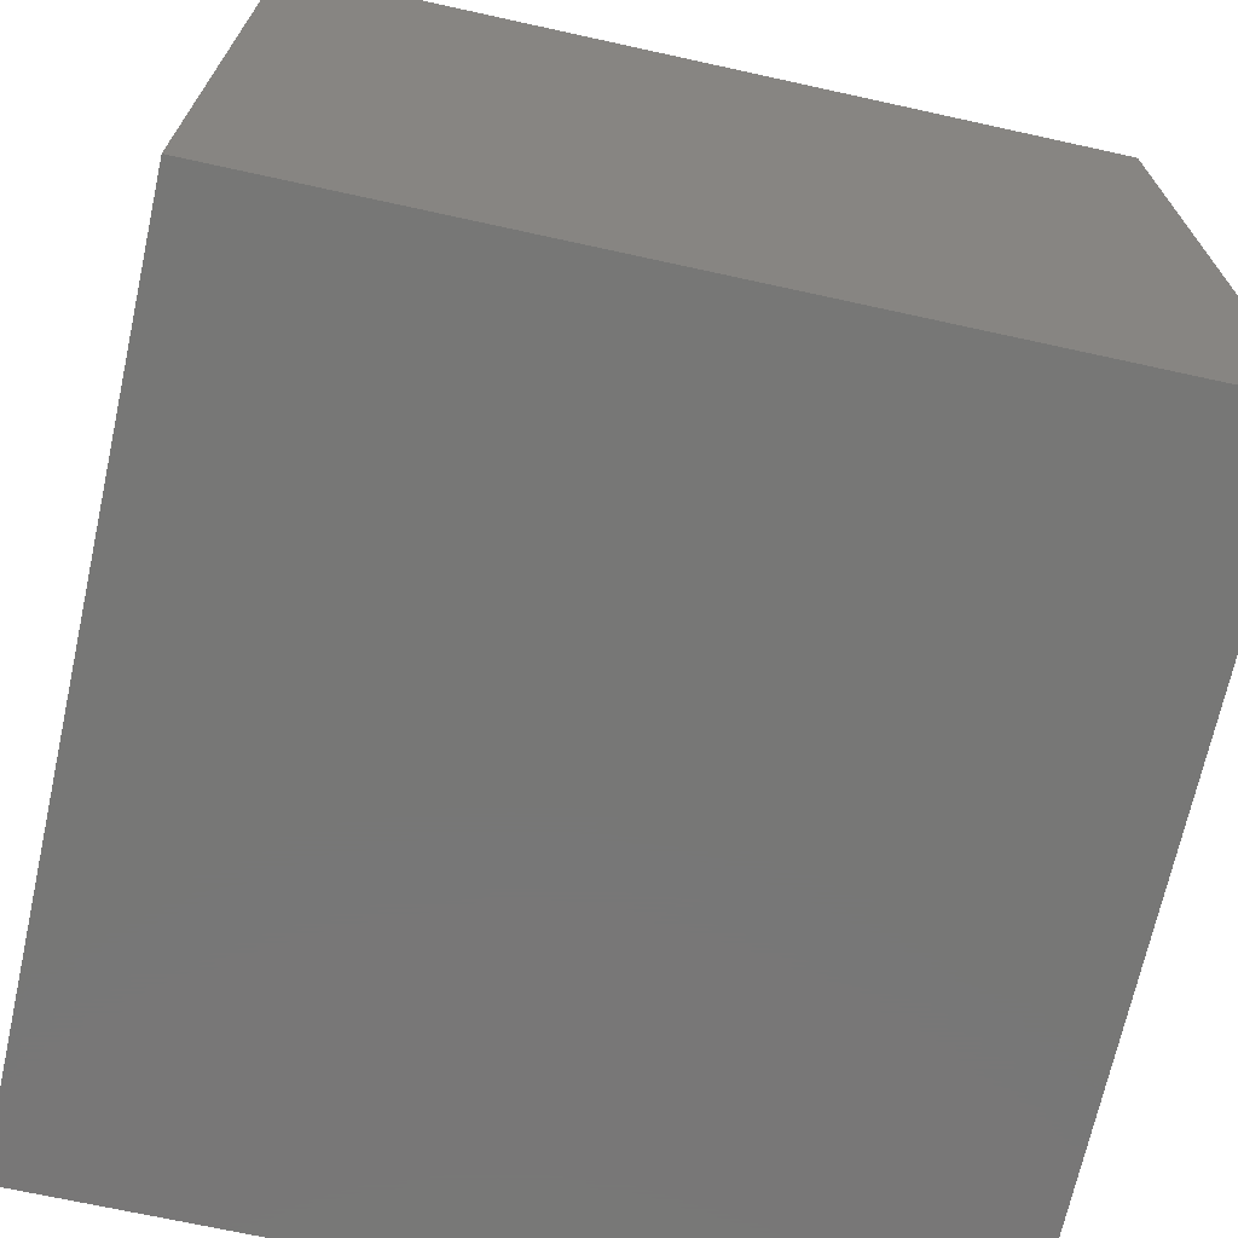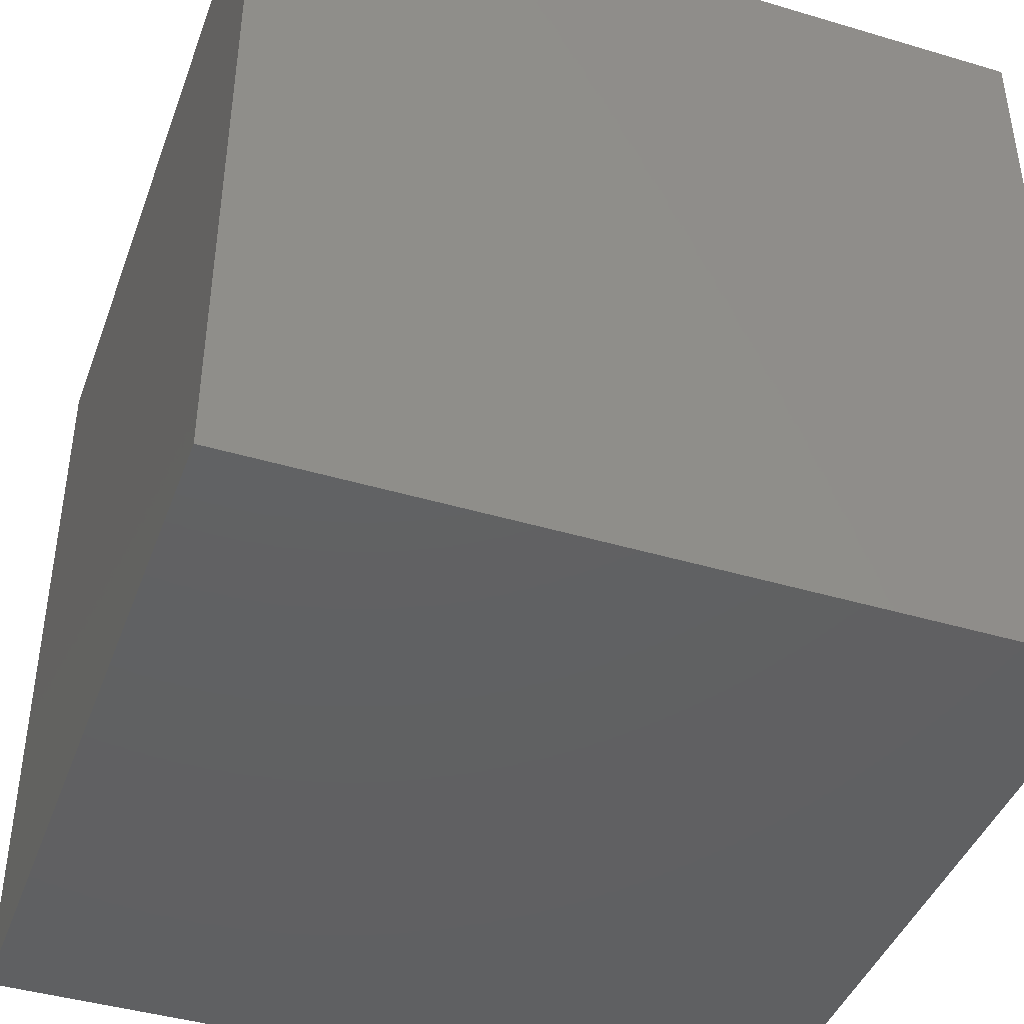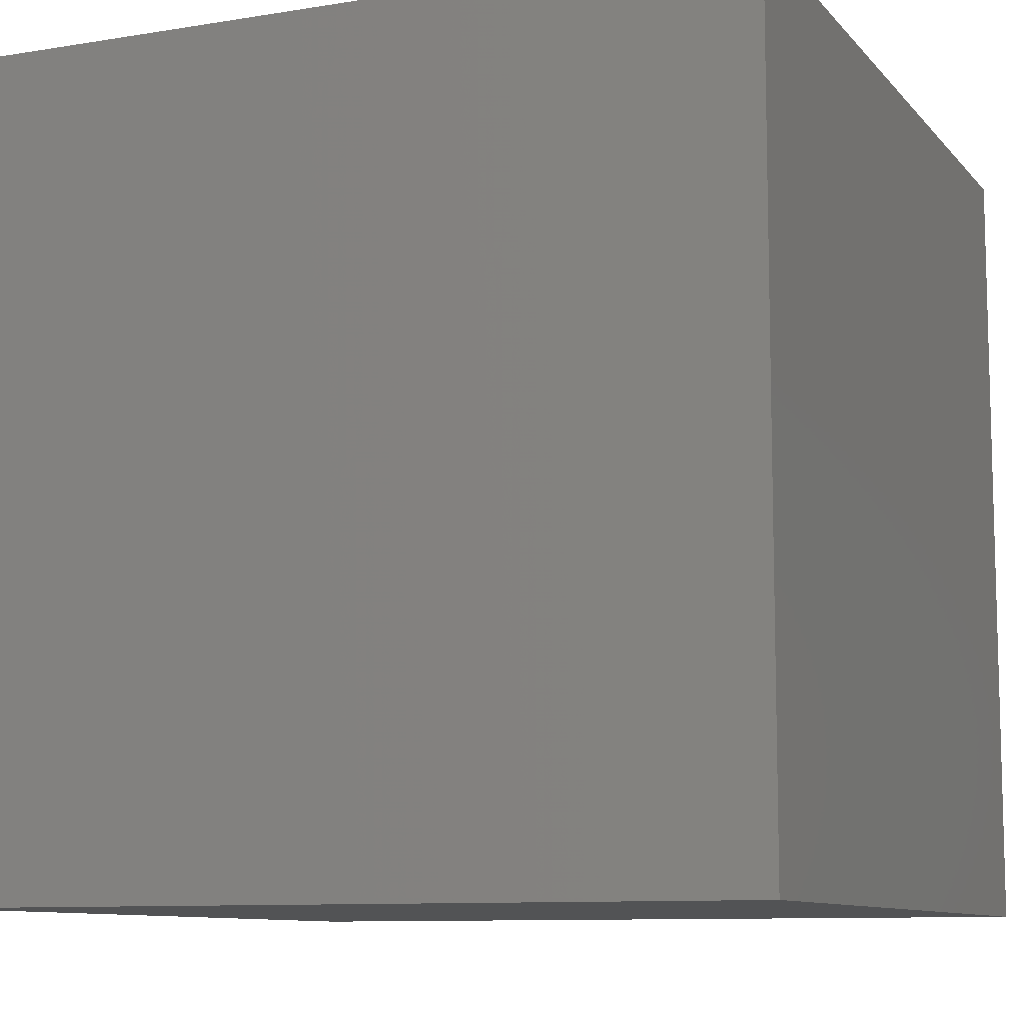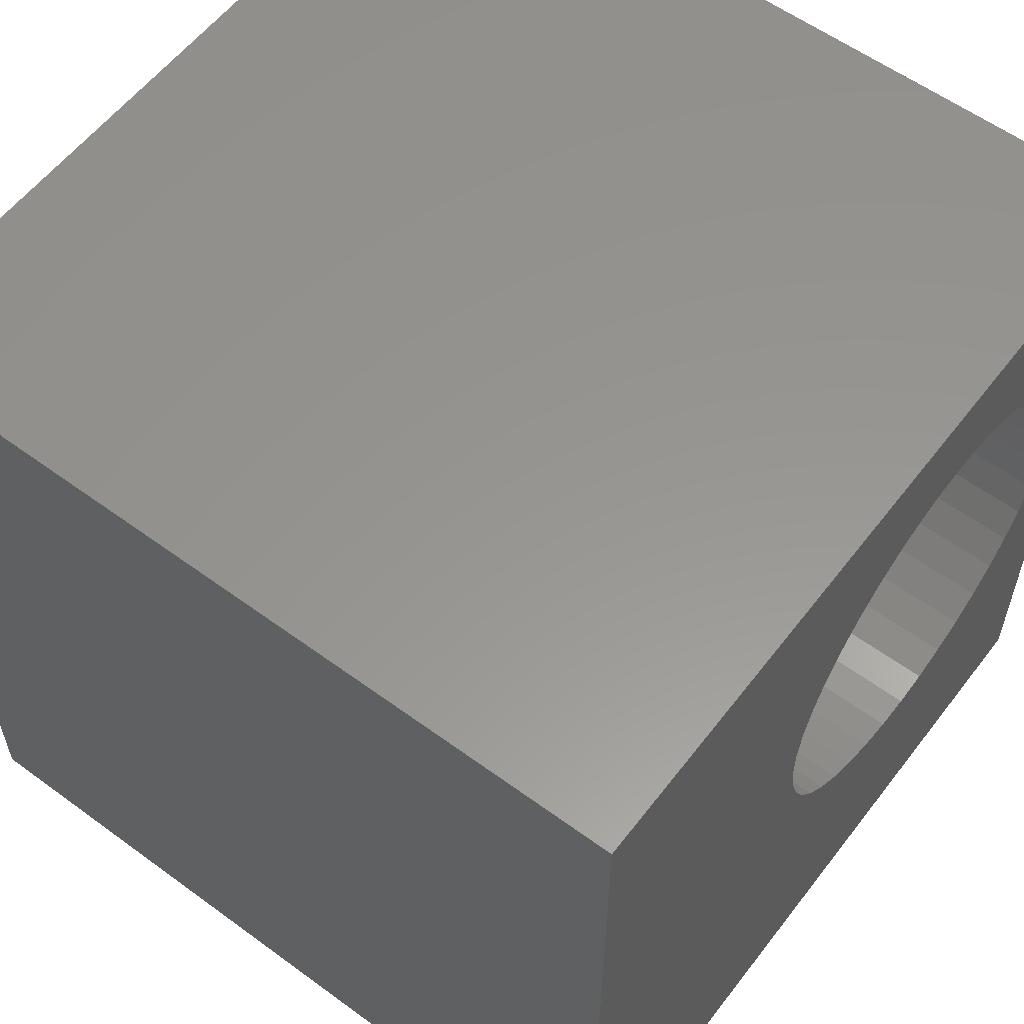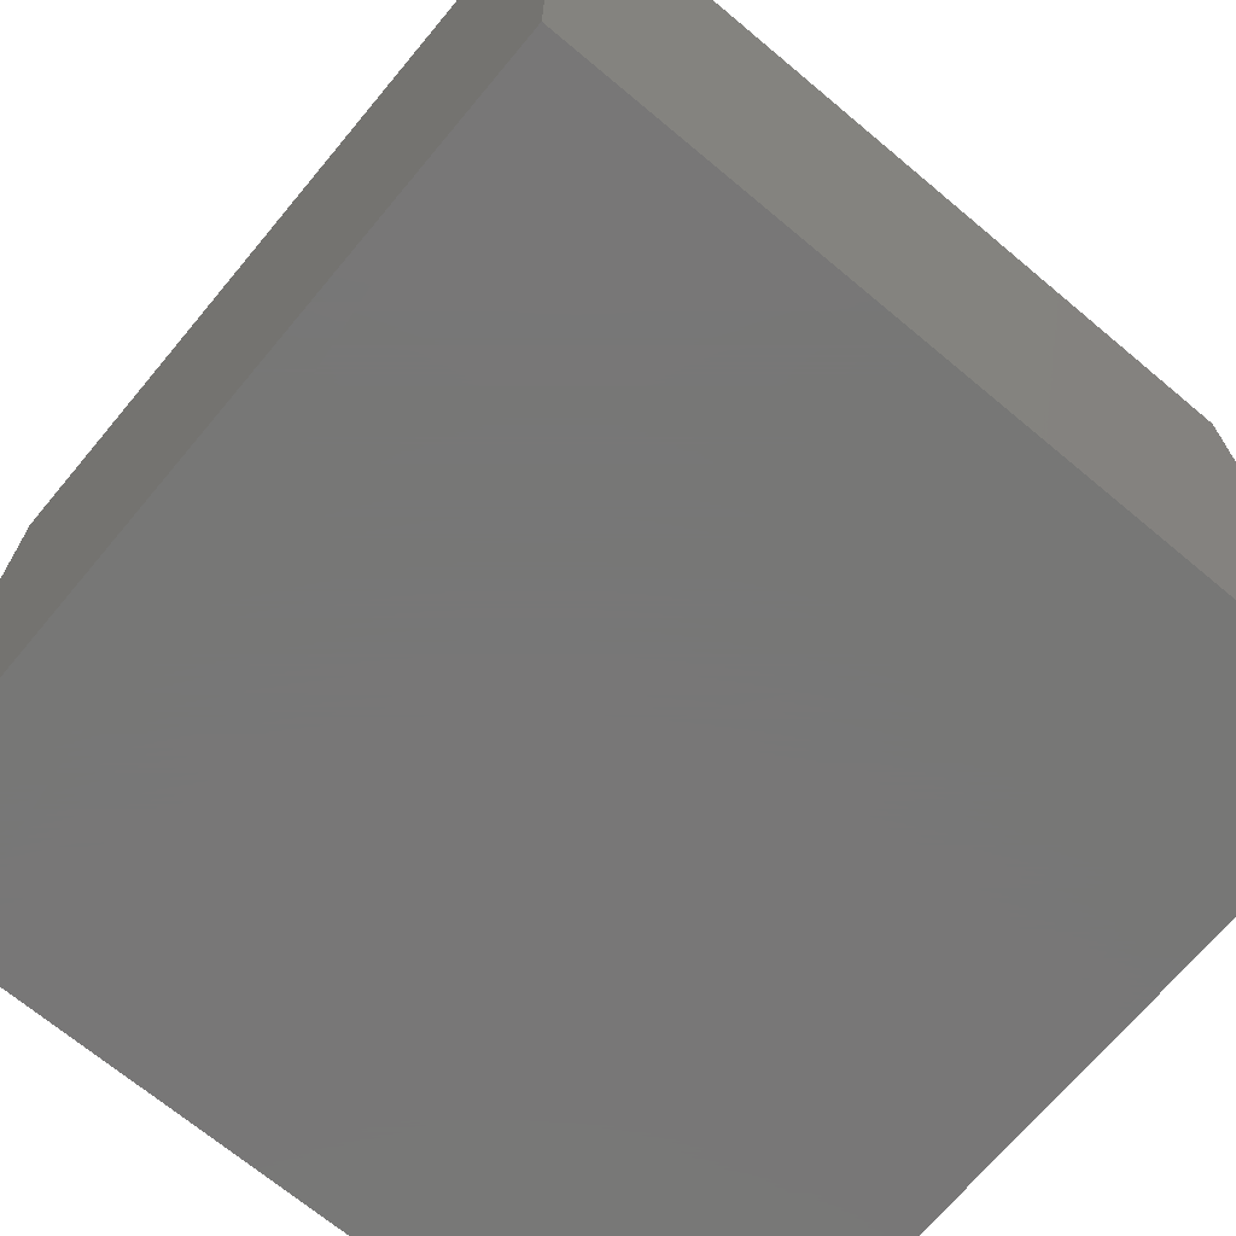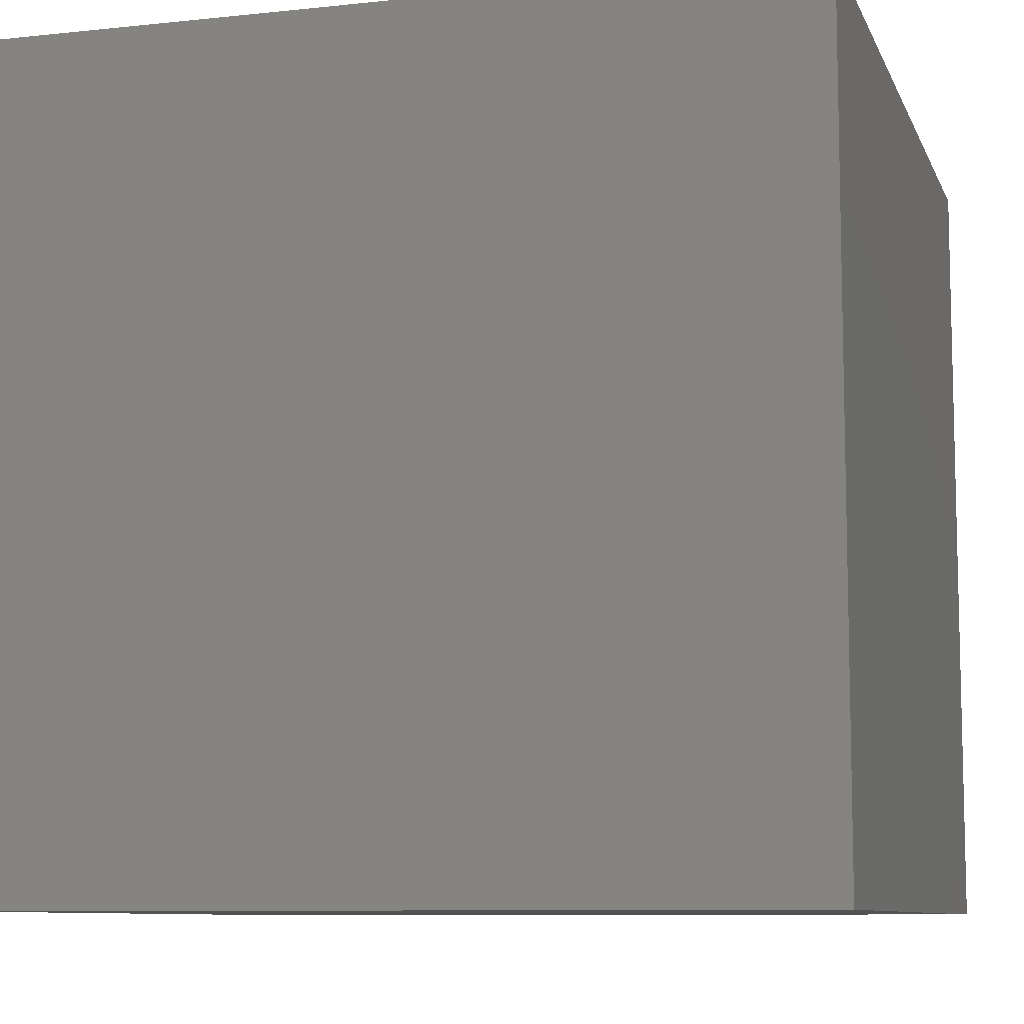
<metadata>
{"format":"stl","ext":"stl","renderer":"f3d","projection":"perspective","resolution":1024,"background":"white","views":[{"elev":-69.9,"azim":167.6,"up":"+Y"},{"elev":-42.7,"azim":70.5,"up":"+Z"},{"elev":-9.7,"azim":-156.9,"up":"+Z"},{"elev":58.0,"azim":-52.8,"up":"+Y"},{"elev":-70.0,"azim":50.1,"up":"+Z"},{"elev":-8.9,"azim":-74.0,"up":"+Z"}]}
</metadata>
<code>
# stl→obj: 90 verts, 176 faces
v 0 10 10
v 0 10 0
v 0 0 10
v 0 0 0
v 9.283 4.996 10
v 9.122 4.598 10
v 10 0 10
v 9.283 6.687 10
v 9.38 6.27 10
v 10 10 10
v 9.413 5.842 10
v 9.38 5.414 10
v 7.144 8.594 10
v 7.557 8.48 10
v 5.086 3.489 10
v 4.745 3.749 10
v 5.463 3.283 10
v 5.086 8.195 10
v 5.463 8.4 10
v 8.903 4.229 10
v 8.63 3.898 10
v 8.309 3.612 10
v 7.144 3.089 10
v 6.717 3.04 10
v 6.288 3.057 10
v 5.867 3.138 10
v 4.447 4.058 10
v 4.2 4.409 10
v 4.01 4.794 10
v 5.867 8.545 10
v 6.288 8.627 10
v 6.717 8.643 10
v 7.949 8.304 10
v 8.309 8.071 10
v 8.63 7.786 10
v 8.903 7.455 10
v 9.122 7.086 10
v 7.949 3.379 10
v 7.557 3.203 10
v 3.815 6.056 10
v 3.815 5.627 10
v 3.88 5.203 10
v 3.88 6.48 10
v 4.01 6.89 10
v 4.2 7.274 10
v 4.447 7.625 10
v 4.745 7.935 10
v 10 10 0
v 10 0 0
v 9.38 5.414 3.526
v 9.413 5.842 3.526
v 9.38 6.27 3.526
v 9.283 6.687 3.526
v 9.122 7.086 3.526
v 8.903 7.455 3.526
v 8.63 7.786 3.526
v 8.309 8.071 3.526
v 7.949 8.304 3.526
v 7.557 8.48 3.526
v 7.144 8.594 3.526
v 6.717 8.643 3.526
v 6.288 8.627 3.526
v 5.867 8.545 3.526
v 5.463 8.4 3.526
v 5.086 8.195 3.526
v 4.745 7.935 3.526
v 4.447 7.625 3.526
v 4.2 7.274 3.526
v 4.01 6.89 3.526
v 3.88 6.48 3.526
v 3.815 6.056 3.526
v 3.815 5.627 3.526
v 3.88 5.203 3.526
v 4.01 4.794 3.526
v 4.2 4.409 3.526
v 4.447 4.058 3.526
v 4.745 3.749 3.526
v 5.086 3.489 3.526
v 5.463 3.283 3.526
v 5.867 3.138 3.526
v 6.288 3.057 3.526
v 6.717 3.04 3.526
v 7.144 3.089 3.526
v 7.557 3.203 3.526
v 7.949 3.379 3.526
v 8.309 3.612 3.526
v 8.63 3.898 3.526
v 8.903 4.229 3.526
v 9.122 4.598 3.526
v 9.283 4.996 3.526
f 1 2 3
f 3 2 4
f 5 6 7
f 8 9 10
f 10 9 11
f 10 11 7
f 7 11 12
f 7 12 5
f 13 14 10
f 15 16 3
f 15 3 17
f 18 19 1
f 6 20 7
f 7 20 21
f 7 21 22
f 23 24 7
f 7 24 25
f 7 25 3
f 3 25 26
f 3 26 17
f 16 27 3
f 3 27 28
f 3 28 29
f 19 30 1
f 1 30 31
f 1 31 10
f 10 31 32
f 10 32 13
f 14 33 10
f 10 33 34
f 10 34 35
f 35 36 10
f 10 36 37
f 10 37 8
f 22 38 7
f 7 38 39
f 7 39 23
f 40 1 41
f 41 1 3
f 41 3 42
f 42 3 29
f 40 43 1
f 1 43 44
f 1 44 45
f 45 46 1
f 1 46 47
f 1 47 18
f 48 10 49
f 49 10 7
f 2 48 4
f 4 48 49
f 10 48 1
f 1 48 2
f 49 7 4
f 4 7 3
f 50 11 51
f 51 11 9
f 51 9 52
f 52 9 8
f 52 8 53
f 53 8 37
f 53 37 54
f 54 37 36
f 54 36 55
f 55 36 35
f 55 35 56
f 56 35 34
f 56 34 57
f 57 34 33
f 57 33 58
f 58 33 14
f 58 14 59
f 59 14 13
f 59 13 60
f 60 13 32
f 60 32 61
f 61 32 31
f 61 31 62
f 62 31 30
f 62 30 63
f 63 30 19
f 63 19 64
f 64 19 18
f 64 18 65
f 65 18 47
f 65 47 66
f 66 47 46
f 66 46 67
f 67 46 45
f 67 45 68
f 68 45 44
f 68 44 69
f 69 44 43
f 69 43 70
f 70 43 40
f 70 40 71
f 71 40 41
f 71 41 72
f 72 41 42
f 72 42 73
f 73 42 29
f 73 29 74
f 74 29 28
f 74 28 75
f 75 28 27
f 75 27 76
f 76 27 16
f 76 16 77
f 77 16 15
f 77 15 78
f 78 15 17
f 78 17 79
f 79 17 26
f 79 26 80
f 80 26 25
f 80 25 81
f 81 25 24
f 81 24 82
f 82 24 23
f 82 23 83
f 83 23 39
f 83 39 84
f 84 39 38
f 84 38 85
f 85 38 22
f 85 22 86
f 86 22 21
f 86 21 87
f 87 21 20
f 87 20 88
f 88 20 6
f 88 6 89
f 89 6 5
f 89 5 90
f 90 5 12
f 90 12 50
f 50 12 11
f 75 90 74
f 74 90 50
f 50 51 74
f 74 51 52
f 74 52 53
f 53 54 74
f 74 54 55
f 74 55 56
f 56 57 74
f 74 57 58
f 74 58 59
f 59 60 74
f 74 60 61
f 74 61 62
f 74 65 73
f 73 65 72
f 62 63 74
f 74 63 64
f 74 64 65
f 83 79 82
f 82 79 80
f 82 80 81
f 85 86 77
f 77 86 87
f 77 87 88
f 75 76 90
f 90 76 77
f 90 77 89
f 89 77 88
f 69 70 68
f 68 70 67
f 65 66 72
f 72 66 67
f 72 67 71
f 71 67 70
f 77 78 85
f 85 78 79
f 85 79 84
f 84 79 83

</code>
